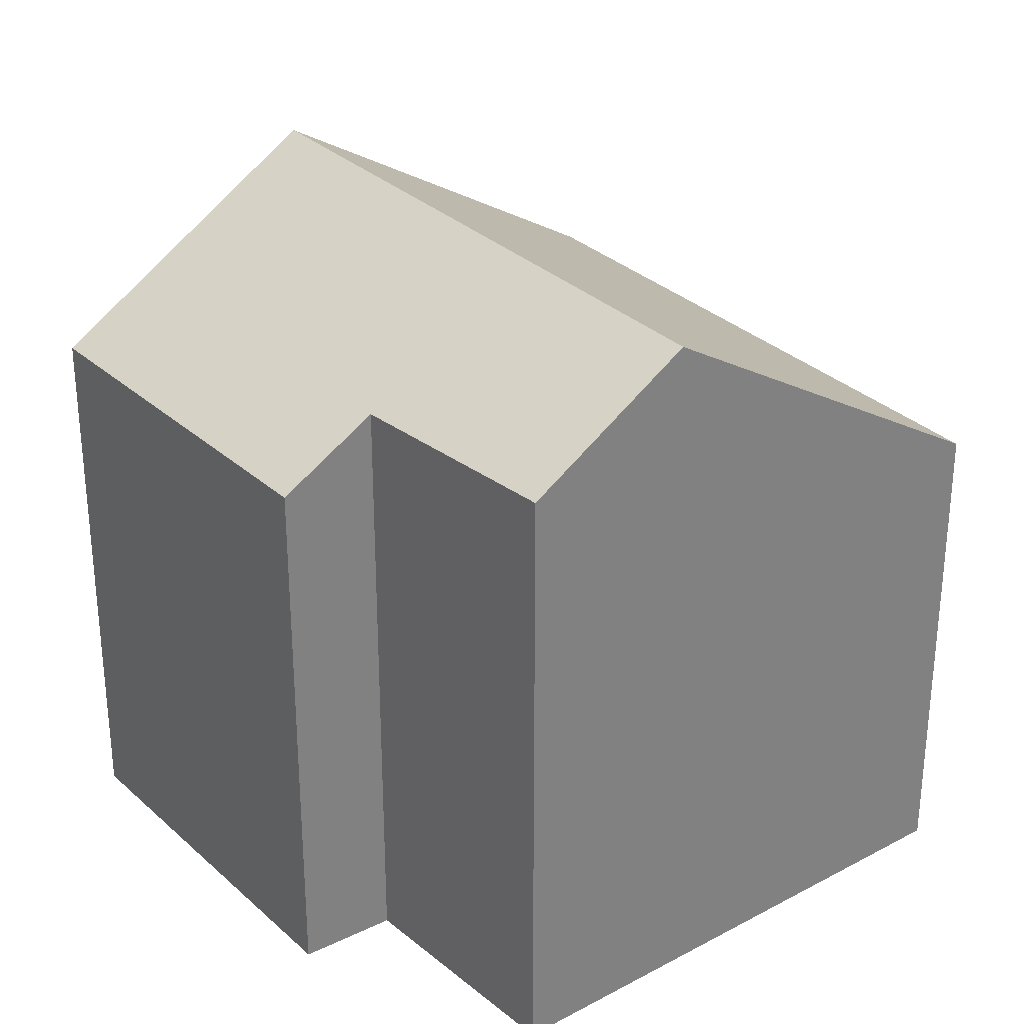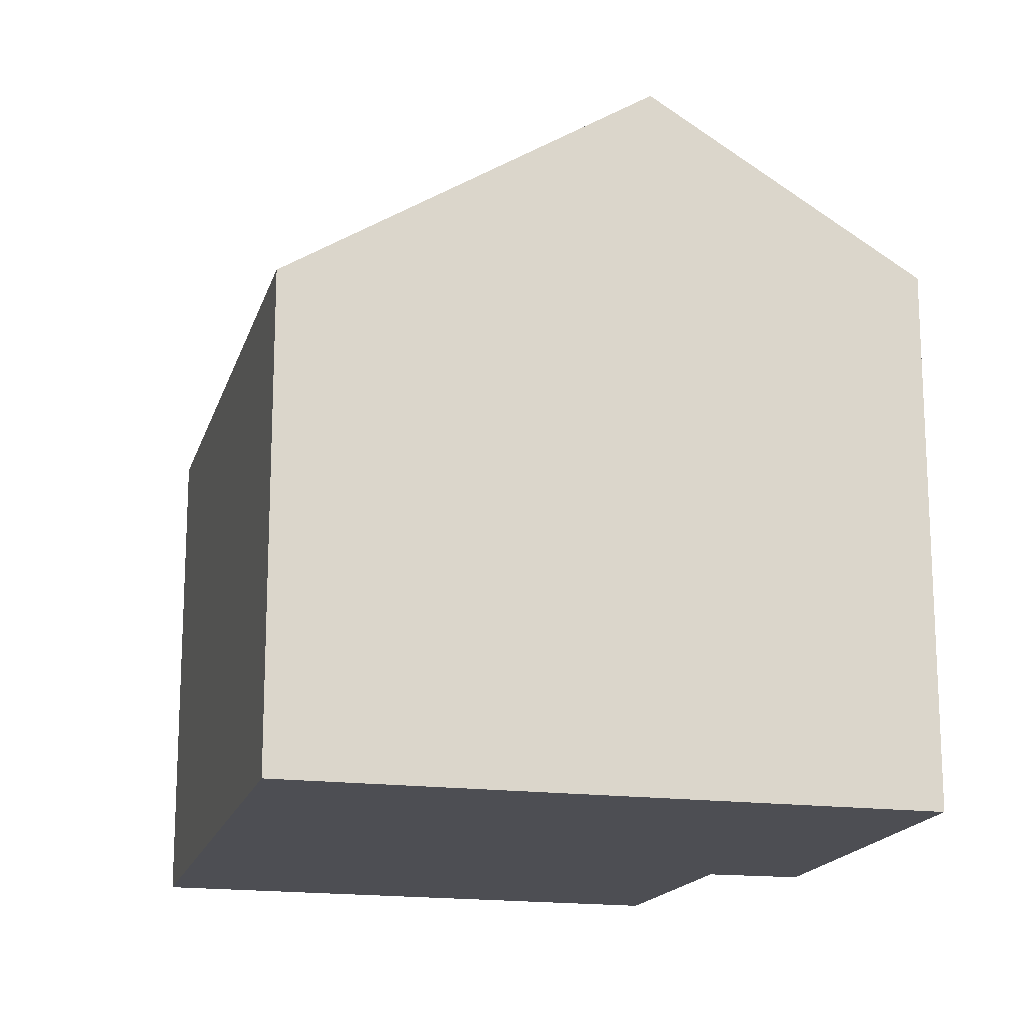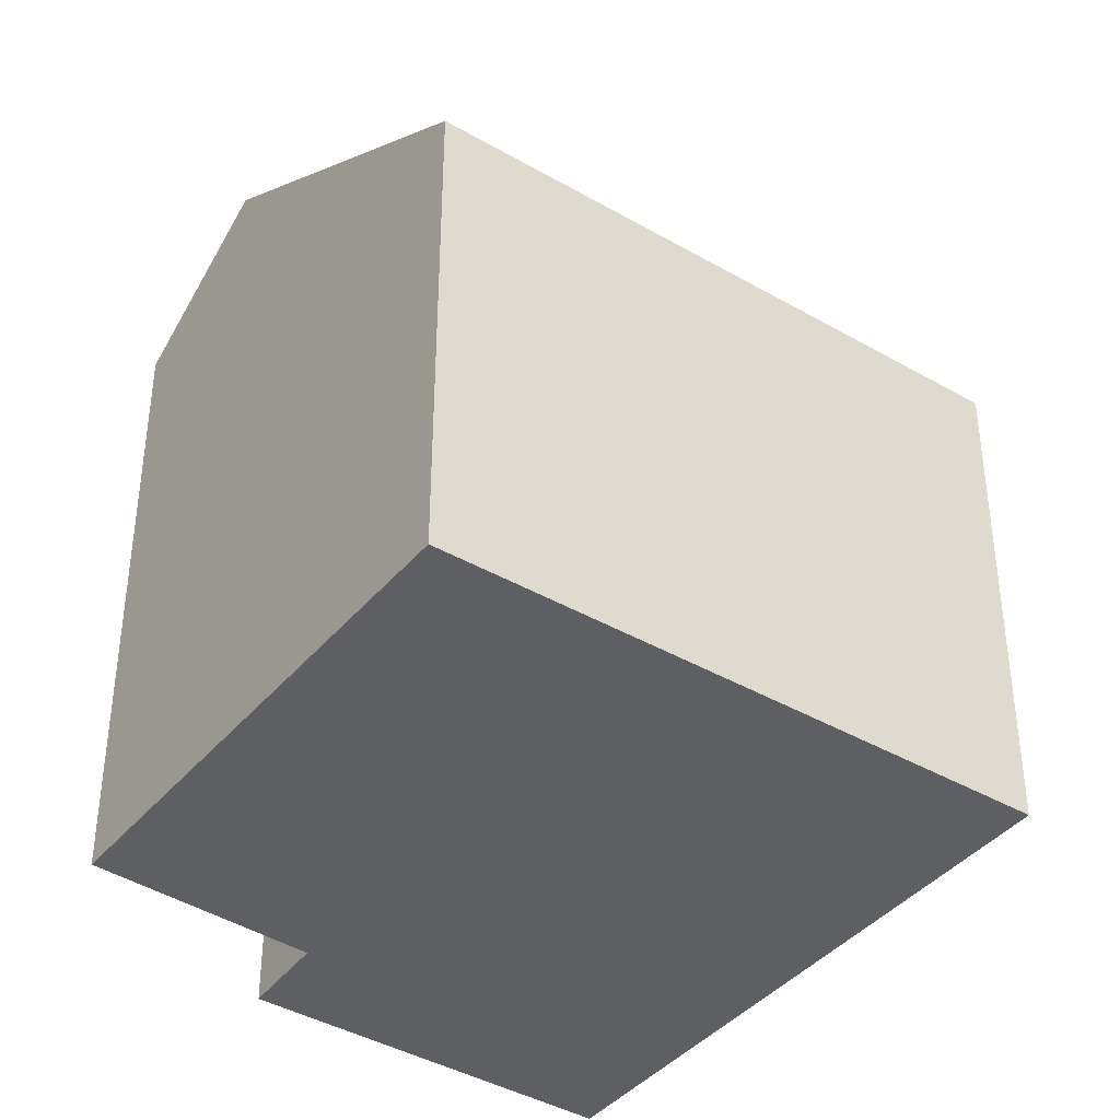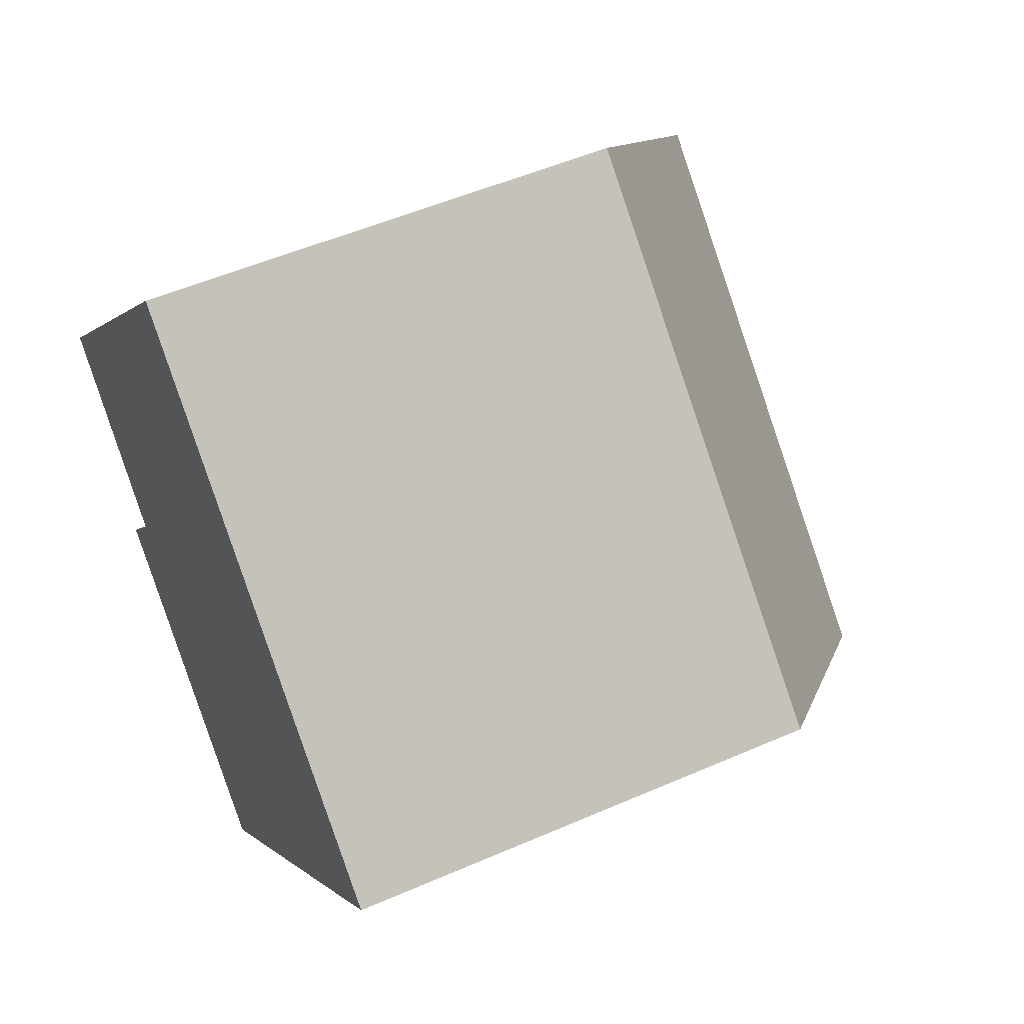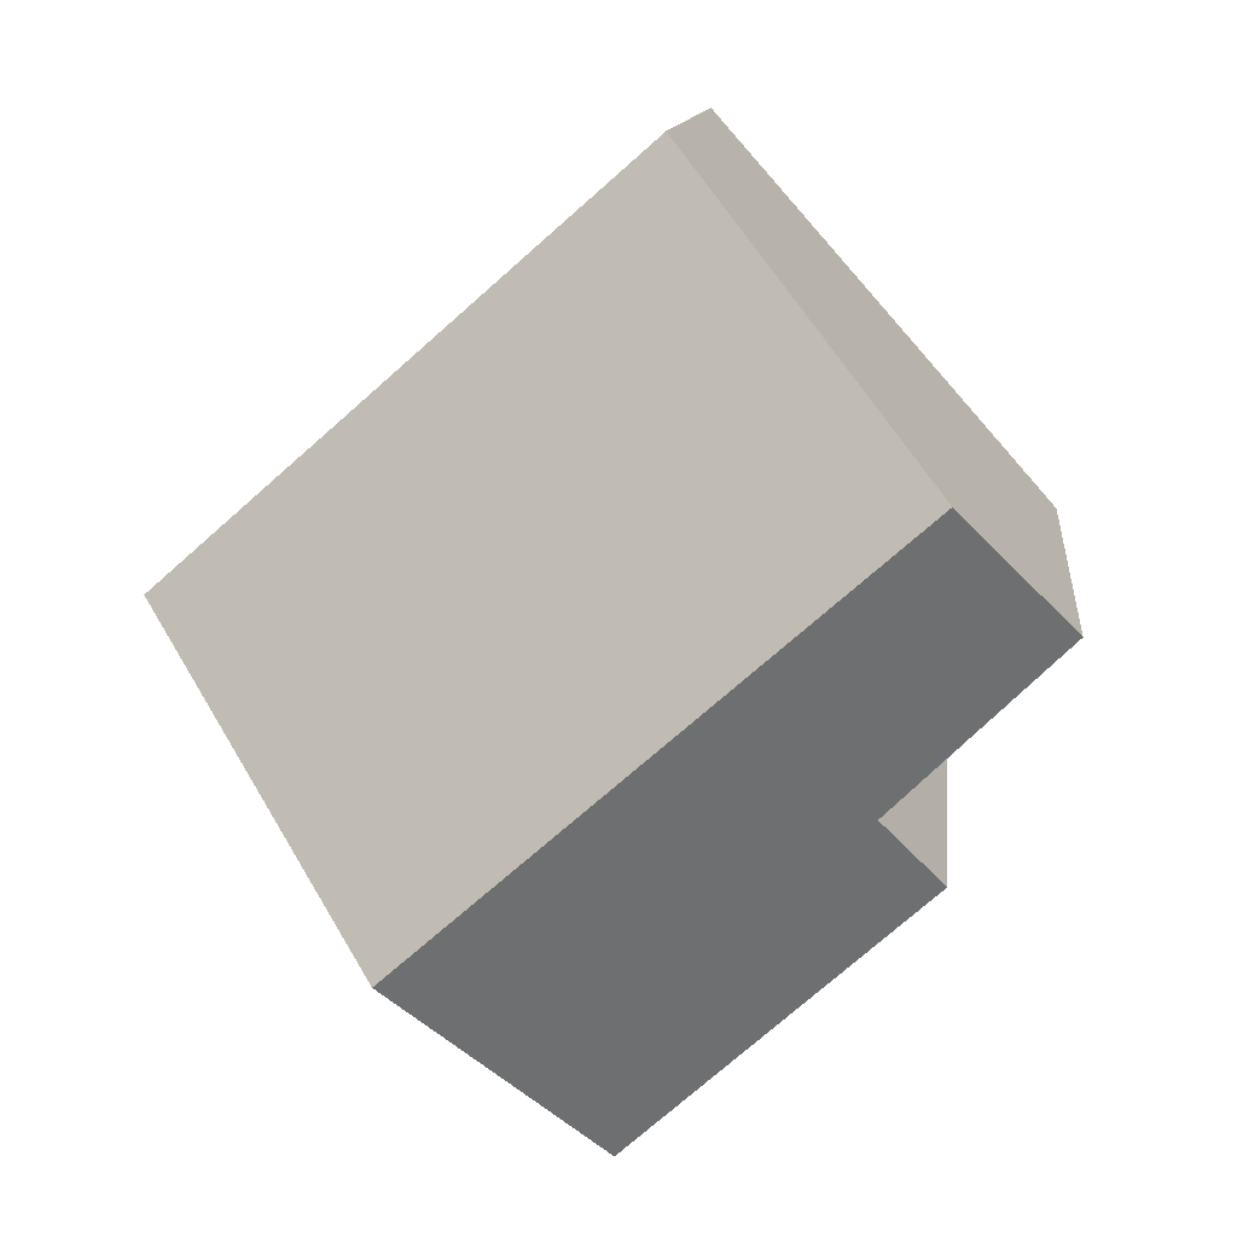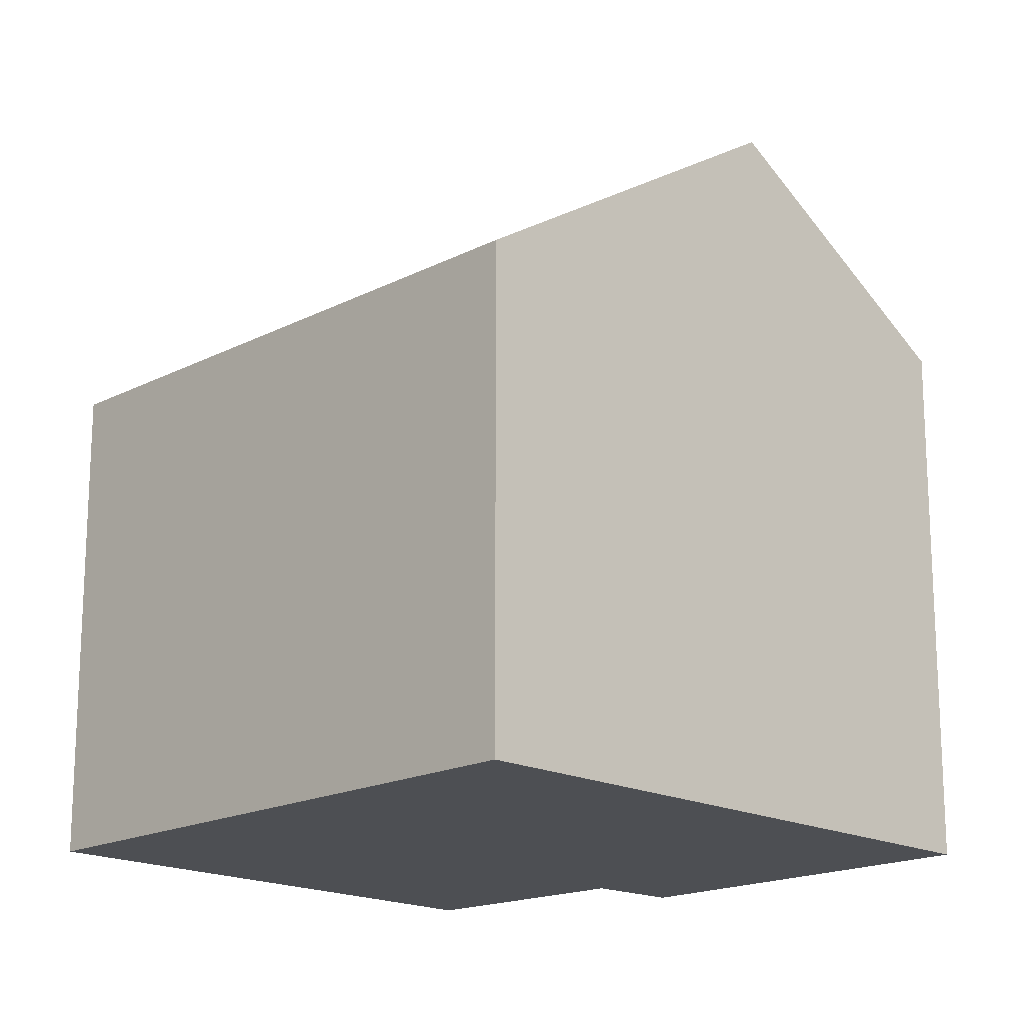
<metadata>
{"format":"obj","ext":"obj","renderer":"f3d","projection":"perspective","resolution":1024,"background":"white","views":[{"elev":30.9,"azim":-86.1,"up":"+Y"},{"elev":-17.4,"azim":117.0,"up":"+Y"},{"elev":-40.1,"azim":5.9,"up":"+Y"},{"elev":51.5,"azim":64.6,"up":"+Z"},{"elev":12.1,"azim":-173.8,"up":"+Z"},{"elev":-17.8,"azim":86.5,"up":"+Y"}]}
</metadata>
<code>
v  4.319 5.905 4.872
v  6.998 8.647 -3.503
v  1.328 8.647 1.497
v  9.962 5.905 -0.1046
v  2.895 6.612 -4.346
v  4.779 6.594 -6.047
v  1.997 7.331 -1.977
v  1.275 6.628 -2.883
v  0.0001581 7.43 -0.0002354
v  6.998 2.145e-16 -3.502
v  2.894 2.661e-16 -4.346
v  4.779 3.702e-16 -6.047
v  1.275 1.765e-16 -2.883
v  9.962 6.392e-18 -0.1044
v  1.997 1.21e-16 -1.977
v  0 0 0
v  4.319 -2.983e-16 4.872
v  1.328 -9.171e-17 1.498
g defaultobject
f 1 2 3
f 2 1 4
f 5 2 6
f 2 5 3
f 3 5 7
f 7 5 8
f 3 7 9
f 10 11 12
f 11 10 13
f 13 10 14
f 13 14 15
f 15 14 16
f 16 14 17
f 16 17 18
f 7 13 15
f 13 7 8
f 8 11 13
f 11 8 5
f 5 12 11
f 12 5 6
f 12 2 10
f 2 12 6
f 10 4 14
f 4 10 2
f 14 1 17
f 1 14 4
f 1 18 17
f 18 1 3
f 3 16 18
f 16 3 9
f 9 15 16
f 15 9 7

</code>
